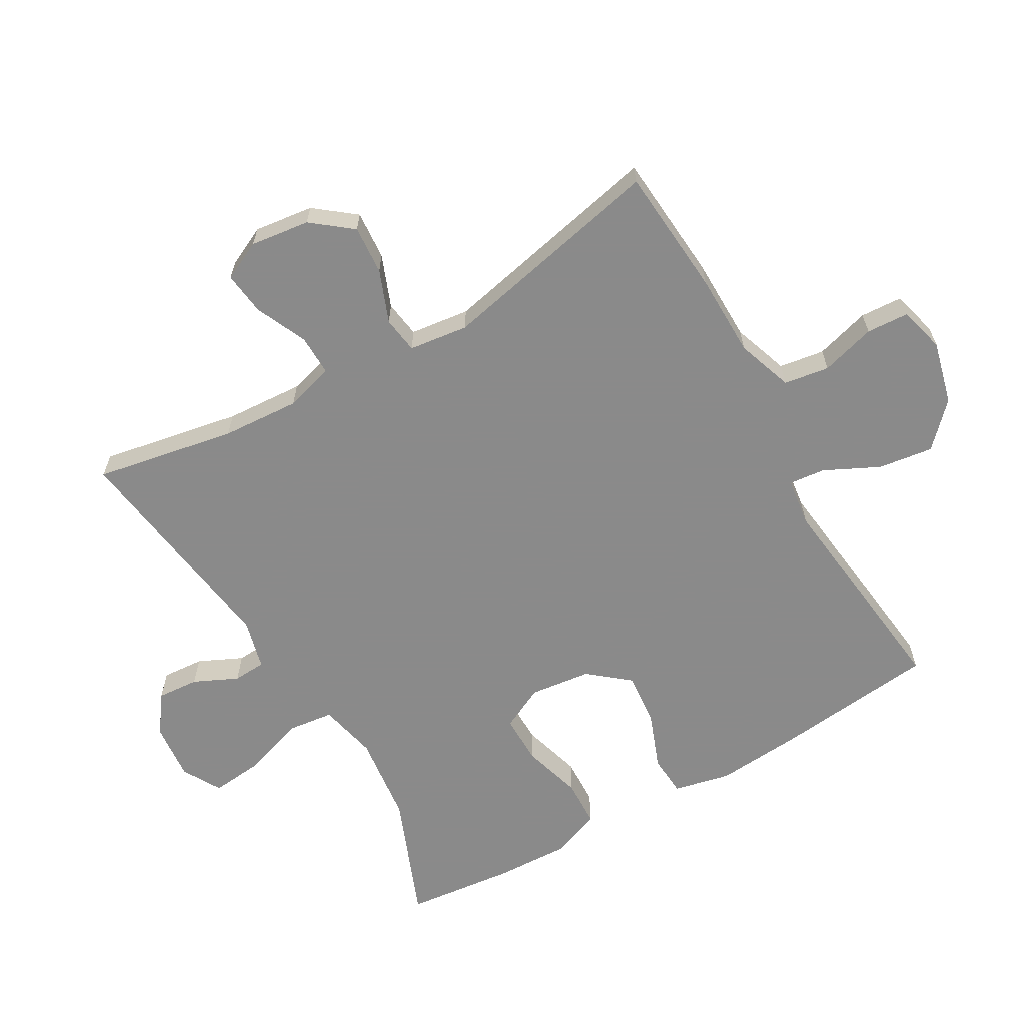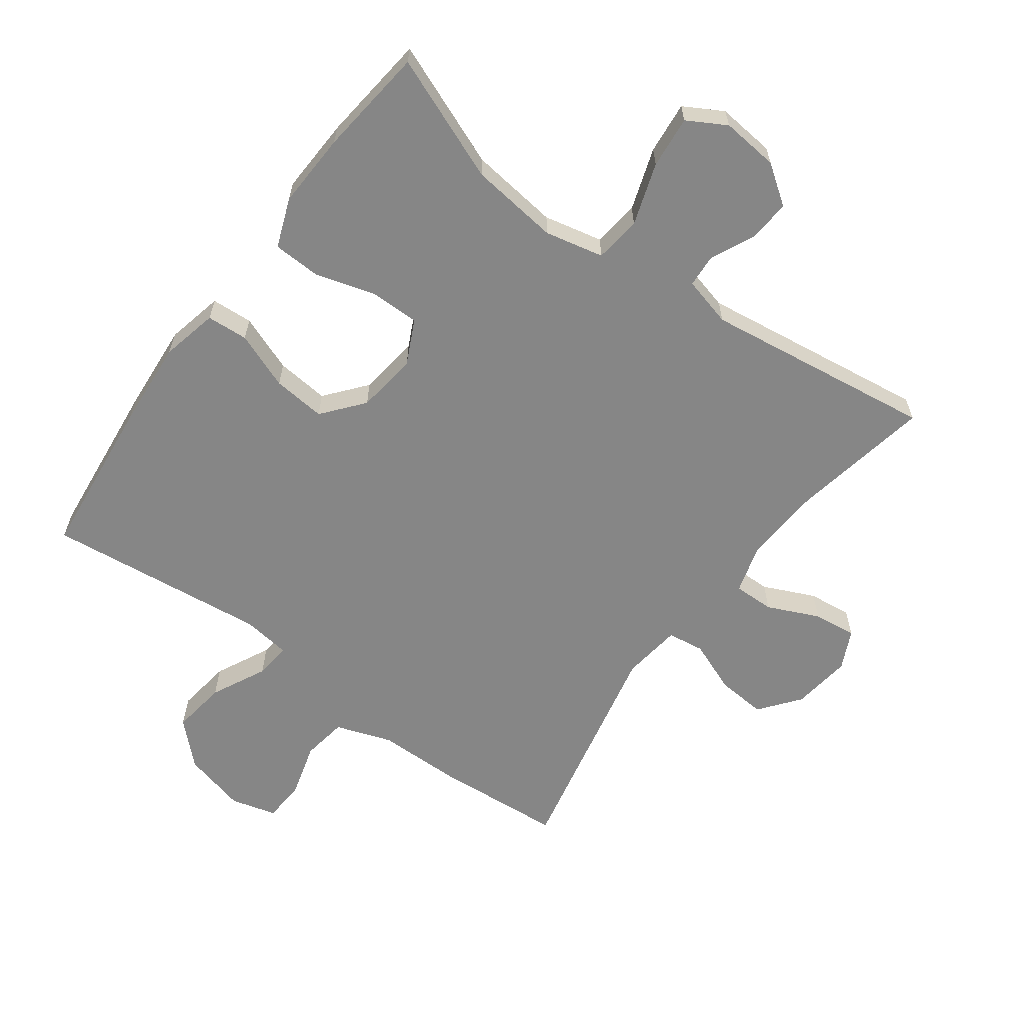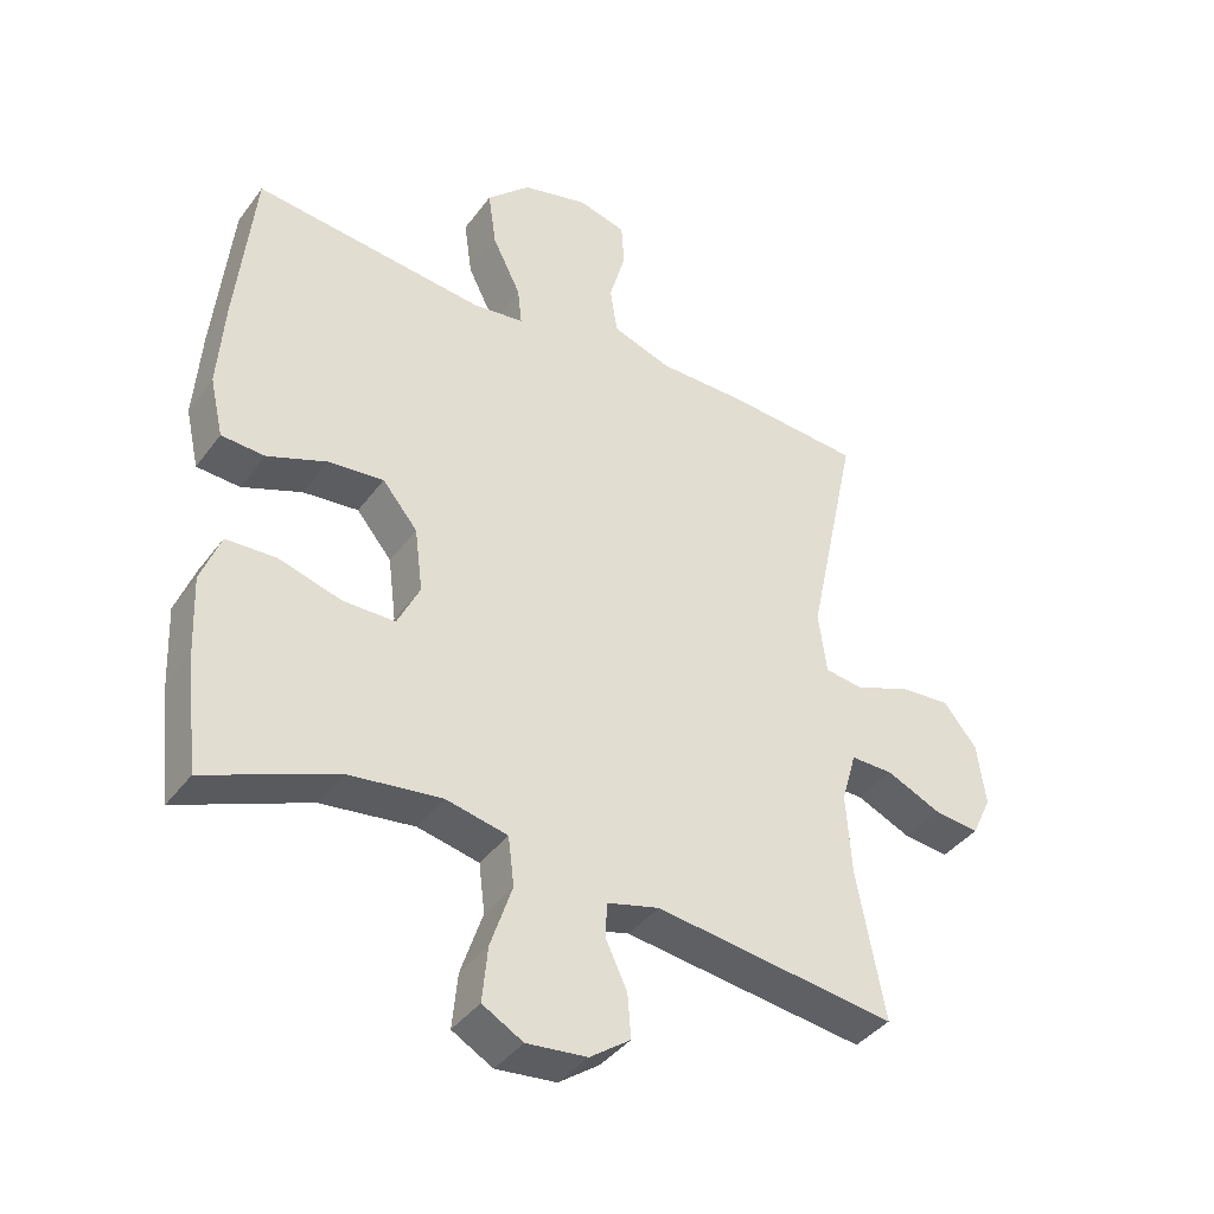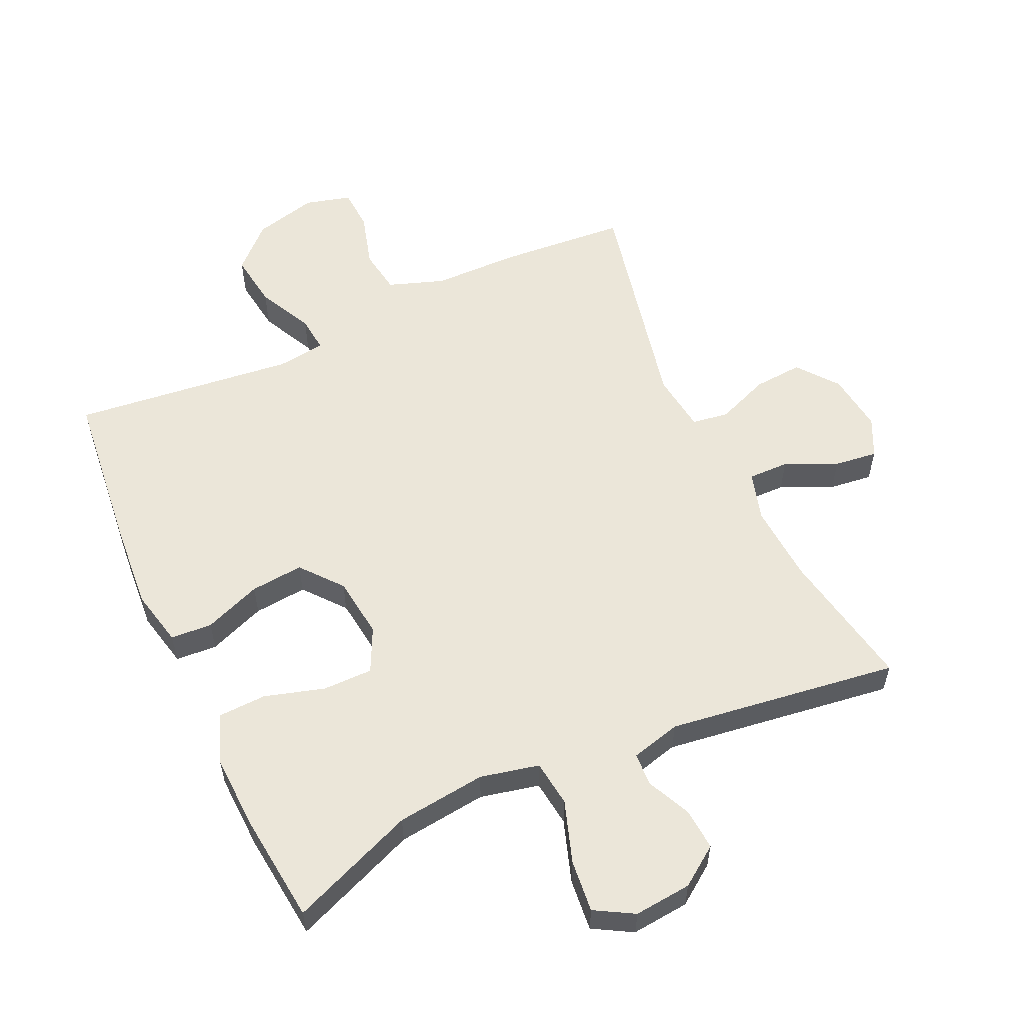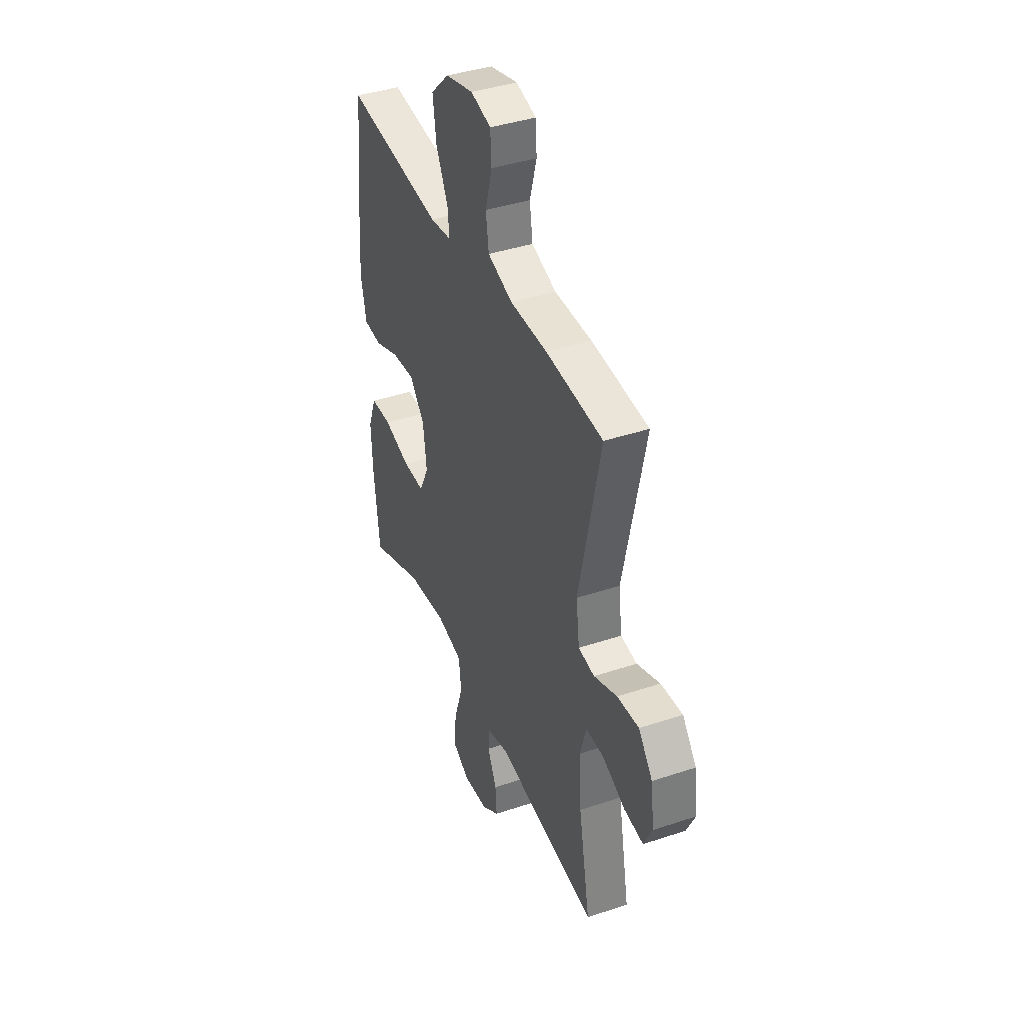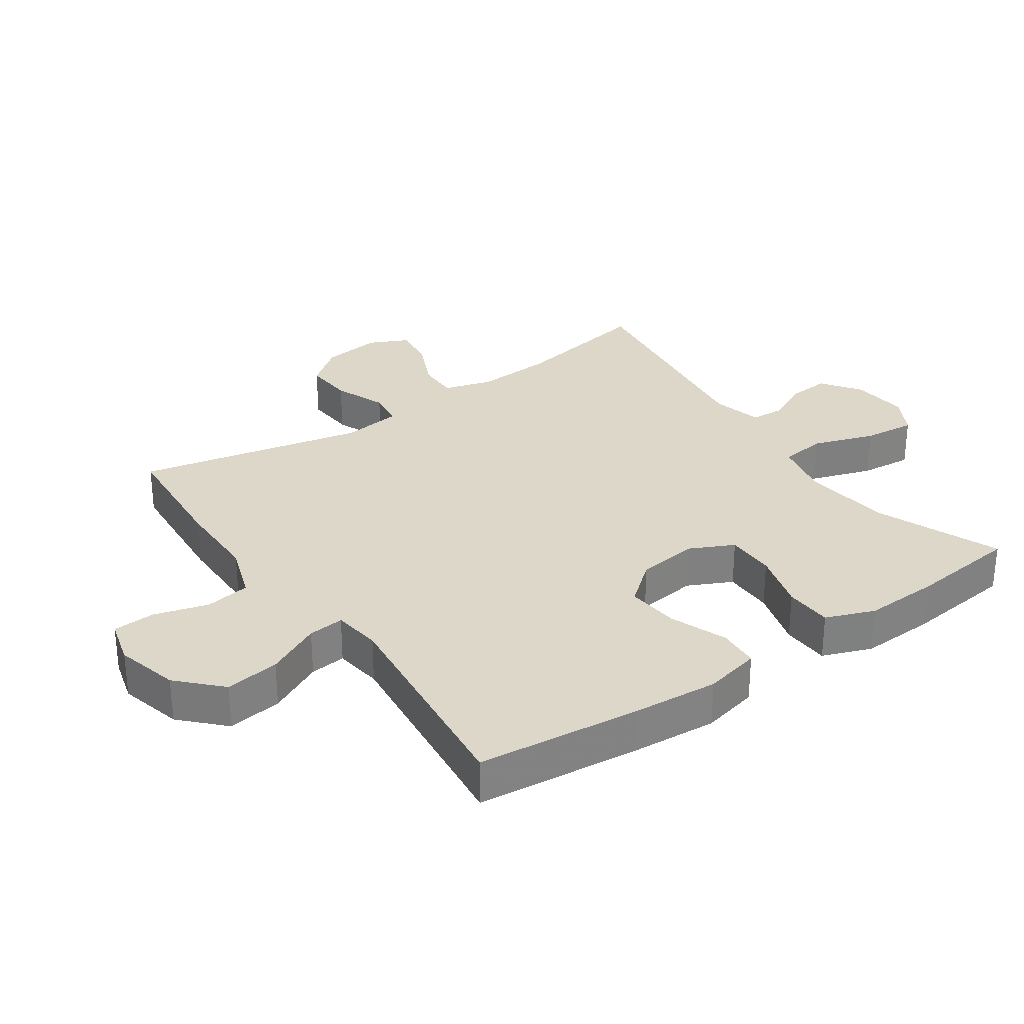
<metadata>
{"format":"obj","ext":"obj","renderer":"f3d","projection":"perspective","resolution":1024,"background":"white","views":[{"elev":-63.6,"azim":-59.9,"up":"+Y"},{"elev":-62.2,"azim":143.8,"up":"+Y"},{"elev":-39.7,"azim":147.3,"up":"+Z"},{"elev":56.8,"azim":155.4,"up":"+Y"},{"elev":40.3,"azim":-112.4,"up":"+Z"},{"elev":30.3,"azim":55.3,"up":"+Y"}]}
</metadata>
<code>
v 0.5 0.07 -0.5
v 0.307 0.07 -0.422
v 0.169 0.07 -0.405
v 0.078 0.07 -0.425
v 0.069 0.07 -0.497
v 0.101 0.07 -0.593
v 0.109 0.07 -0.674
v 0.049 0.07 -0.708
v -0.04 0.07 -0.699
v -0.1 0.07 -0.656
v -0.095 0.07 -0.591
v -0.063 0.07 -0.523
v -0.066 0.07 -0.472
v -0.143 0.07 -0.452
v -0.5 0.07 -0.5
v -0.459 0.07 -0.282
v -0.451 0.07 -0.161
v -0.473 0.07 -0.085
v -0.536 0.07 -0.086
v -0.616 0.07 -0.122
v -0.683 0.07 -0.13
v -0.712 0.07 -0.069
v -0.7 0.07 0.023
v -0.651 0.07 0.085
v -0.575 0.07 0.079
v -0.494 0.07 0.047
v -0.437 0.07 0.055
v -0.425 0.07 0.147
v -0.5 0.07 0.5
v -0.3 0.07 0.515
v -0.17 0.07 0.516
v -0.083 0.07 0.546
v -0.072 0.07 0.616
v -0.096 0.07 0.701
v -0.092 0.07 0.766
v -0.021 0.07 0.785
v 0.077 0.07 0.76
v 0.141 0.07 0.698
v 0.129 0.07 0.613
v 0.087 0.07 0.528
v 0.081 0.07 0.472
v 0.156 0.07 0.462
v 0.5 0.07 0.5
v 0.526 0.07 0.249
v 0.536 0.07 0.114
v 0.516 0.07 0.026
v 0.452 0.07 0.022
v 0.364 0.07 0.056
v 0.282 0.07 0.064
v 0.23 0.07 0.001
v 0.218 0.07 -0.094
v 0.251 0.07 -0.162
v 0.328 0.07 -0.162
v 0.421 0.07 -0.135
v 0.495 0.07 -0.138
v 0.524 0.07 -0.214
v 0.519 0.07 -0.331
v 0.5 0 -0.5
v 0.307 0 -0.422
v 0.169 0 -0.405
v 0.078 0 -0.425
v 0.069 0 -0.497
v 0.101 0 -0.593
v 0.109 0 -0.674
v 0.049 0 -0.708
v -0.04 0 -0.699
v -0.1 0 -0.656
v -0.095 0 -0.591
v -0.063 0 -0.523
v -0.066 0 -0.472
v -0.143 0 -0.452
v -0.5 0 -0.5
v -0.459 0 -0.282
v -0.451 0 -0.161
v -0.473 0 -0.085
v -0.536 0 -0.086
v -0.616 0 -0.122
v -0.683 0 -0.13
v -0.712 0 -0.069
v -0.7 0 0.023
v -0.651 0 0.085
v -0.575 0 0.079
v -0.494 0 0.047
v -0.437 0 0.055
v -0.425 0 0.147
v -0.5 0 0.5
v -0.3 0 0.515
v -0.17 0 0.516
v -0.083 0 0.546
v -0.072 0 0.616
v -0.096 0 0.701
v -0.092 0 0.766
v -0.021 0 0.785
v 0.077 0 0.76
v 0.141 0 0.698
v 0.129 0 0.613
v 0.087 0 0.528
v 0.081 0 0.472
v 0.156 0 0.462
v 0.5 0 0.5
v 0.526 0 0.249
v 0.536 0 0.114
v 0.516 0 0.026
v 0.452 0 0.022
v 0.364 0 0.056
v 0.282 0 0.064
v 0.23 0 0.001
v 0.218 0 -0.094
v 0.251 0 -0.162
v 0.328 0 -0.162
v 0.421 0 -0.135
v 0.495 0 -0.138
v 0.524 0 -0.214
v 0.519 0 -0.331
f 56 57 1 2
f 53 54 55 56
f 52 53 56 2
f 51 52 2 3
f 50 51 3 4
f 45 46 47 48
f 45 48 49
f 42 43 44 45
f 41 42 45 49
f 37 38 39 40
f 37 40 41
f 36 37 41
f 33 34 35 36
f 32 33 36 41
f 31 32 41 49
f 28 29 30 31
f 27 28 31 49
f 23 24 25 26
f 21 22 23 26
f 19 20 21 26
f 18 19 26 27
f 17 18 27 49
f 14 15 16
f 13 14 16 17
f 9 10 11 12
f 9 12 13
f 8 9 13
f 5 6 7 8
f 5 8 13
f 4 5 13 17
f 17 49 50
f 4 17 50
f 59 58 114 113
f 113 112 111 110
f 59 113 110 109
f 60 59 109 108
f 61 60 108 107
f 105 104 103 102
f 106 105 102
f 102 101 100 99
f 106 102 99 98
f 97 96 95 94
f 98 97 94
f 98 94 93
f 93 92 91 90
f 98 93 90 89
f 106 98 89 88
f 88 87 86 85
f 106 88 85 84
f 83 82 81 80
f 83 80 79 78
f 83 78 77 76
f 84 83 76 75
f 106 84 75 74
f 73 72 71
f 74 73 71 70
f 69 68 67 66
f 70 69 66
f 70 66 65
f 65 64 63 62
f 70 65 62
f 74 70 62 61
f 107 106 74
f 107 74 61
f 1 58 59 2
f 2 59 60 3
f 3 60 61 4
f 4 61 62 5
f 5 62 63 6
f 6 63 64 7
f 7 64 65 8
f 8 65 66 9
f 9 66 67 10
f 10 67 68 11
f 11 68 69 12
f 12 69 70 13
f 13 70 71 14
f 14 71 72 15
f 15 72 73 16
f 16 73 74 17
f 17 74 75 18
f 18 75 76 19
f 19 76 77 20
f 20 77 78 21
f 21 78 79 22
f 22 79 80 23
f 23 80 81 24
f 24 81 82 25
f 25 82 83 26
f 26 83 84 27
f 27 84 85 28
f 28 85 86 29
f 29 86 87 30
f 30 87 88 31
f 31 88 89 32
f 32 89 90 33
f 33 90 91 34
f 34 91 92 35
f 35 92 93 36
f 36 93 94 37
f 37 94 95 38
f 38 95 96 39
f 39 96 97 40
f 40 97 98 41
f 41 98 99 42
f 42 99 100 43
f 43 100 101 44
f 44 101 102 45
f 45 102 103 46
f 46 103 104 47
f 47 104 105 48
f 48 105 106 49
f 49 106 107 50
f 50 107 108 51
f 51 108 109 52
f 52 109 110 53
f 53 110 111 54
f 54 111 112 55
f 55 112 113 56
f 56 113 114 57
f 57 114 58 1

</code>
